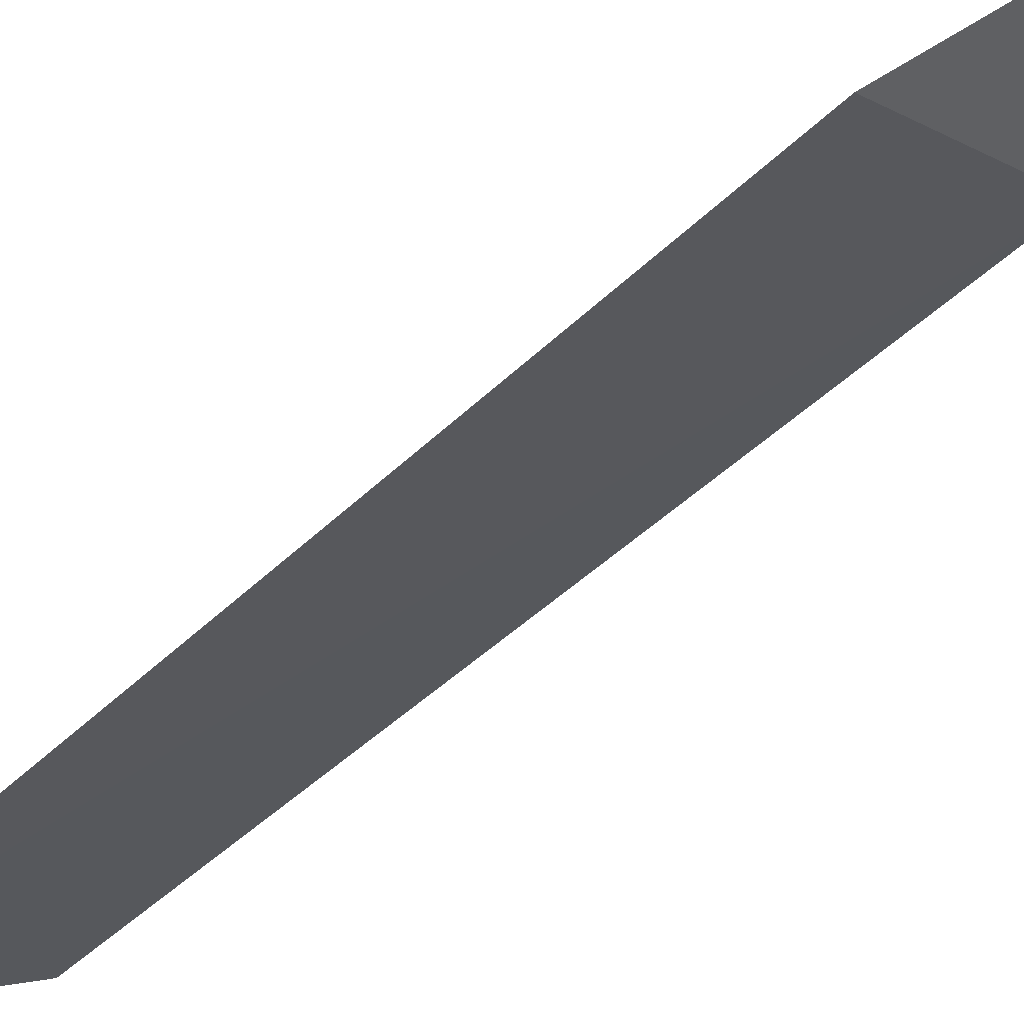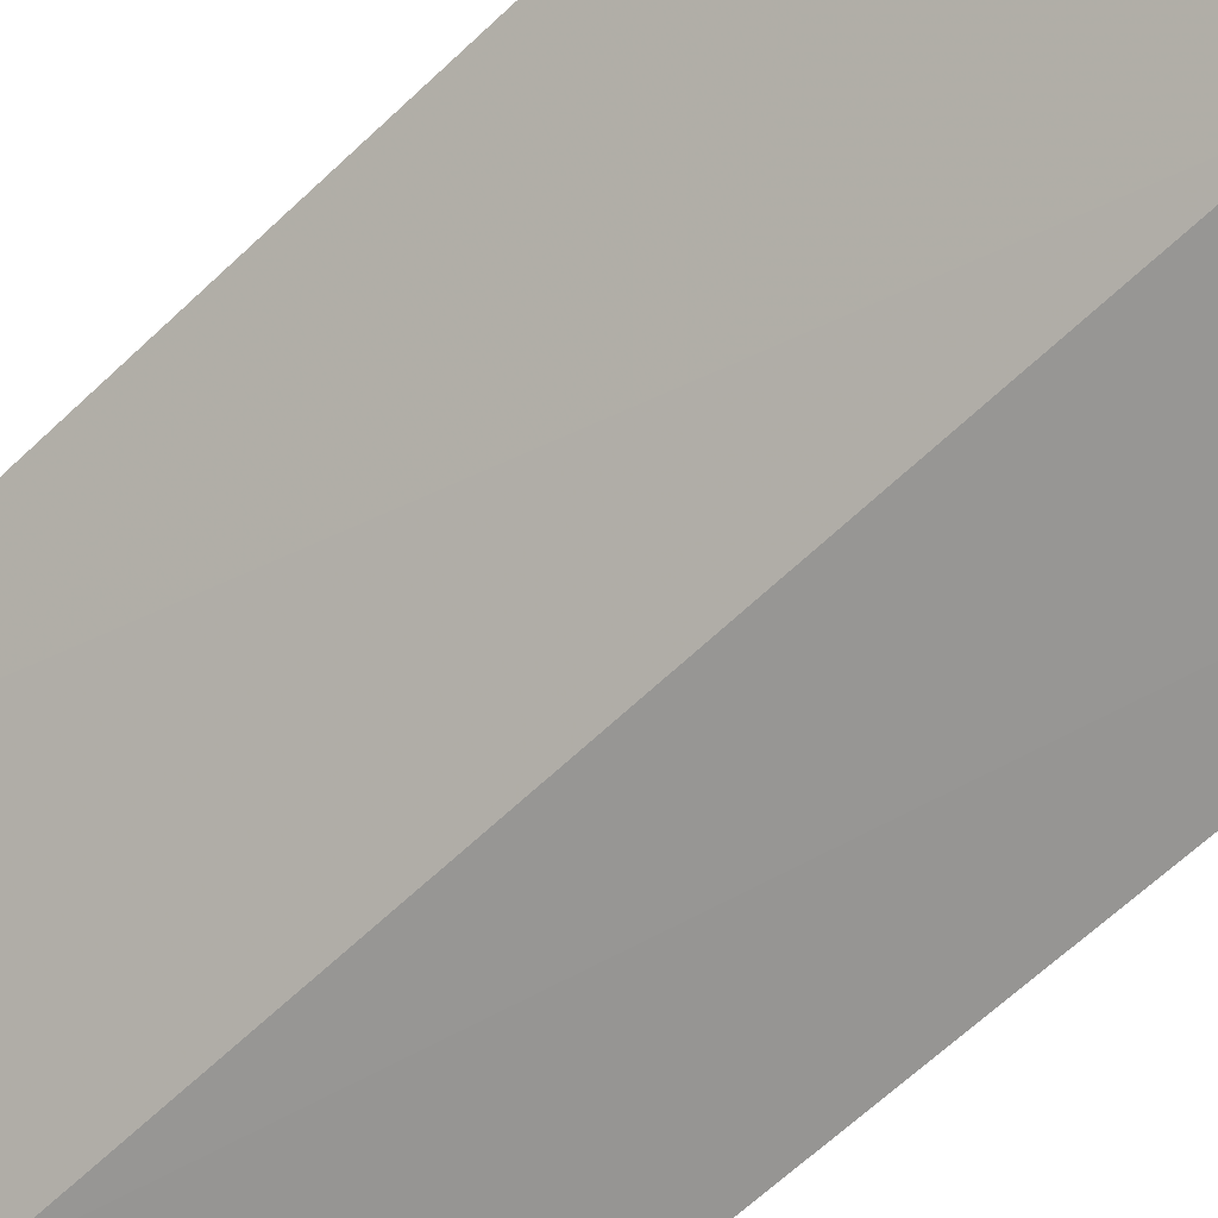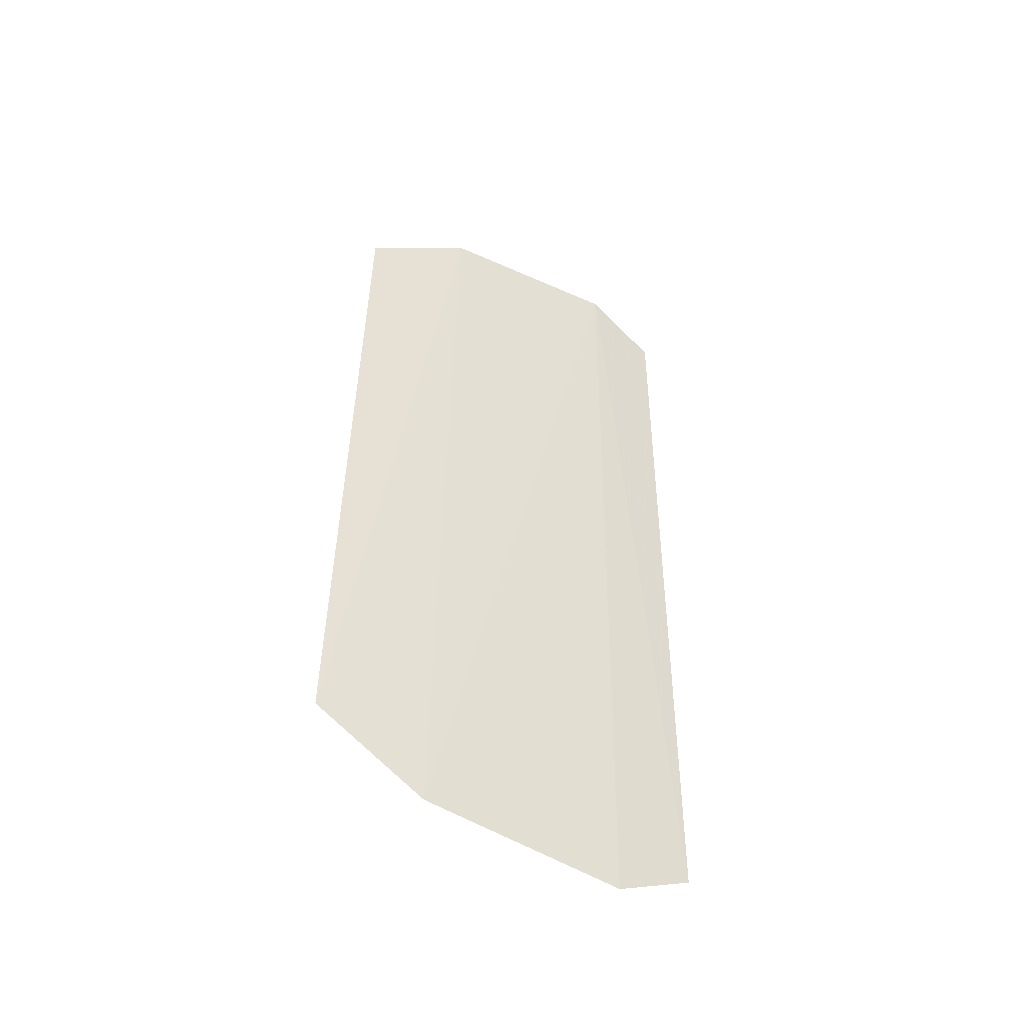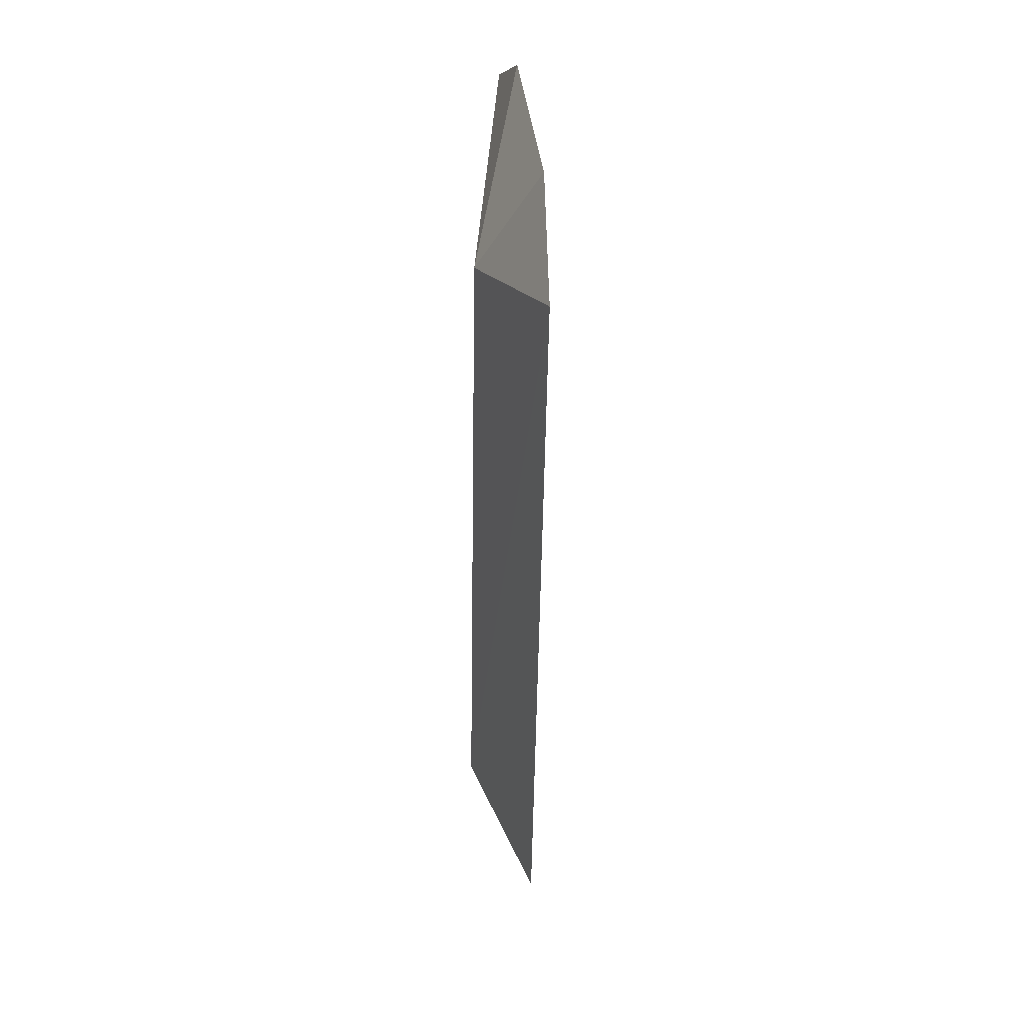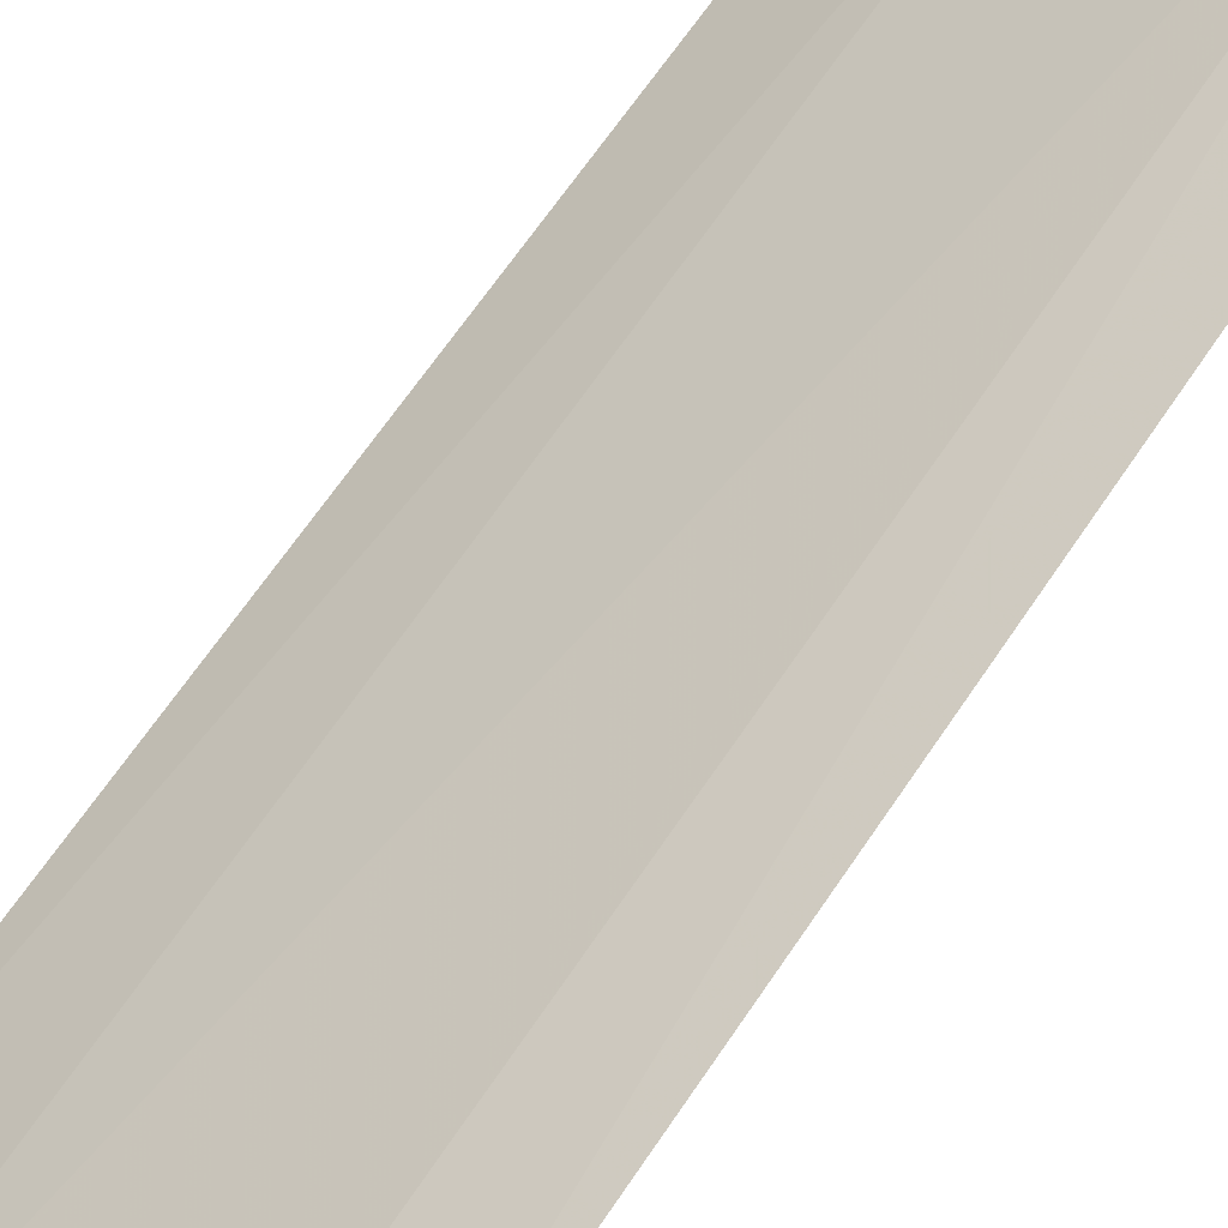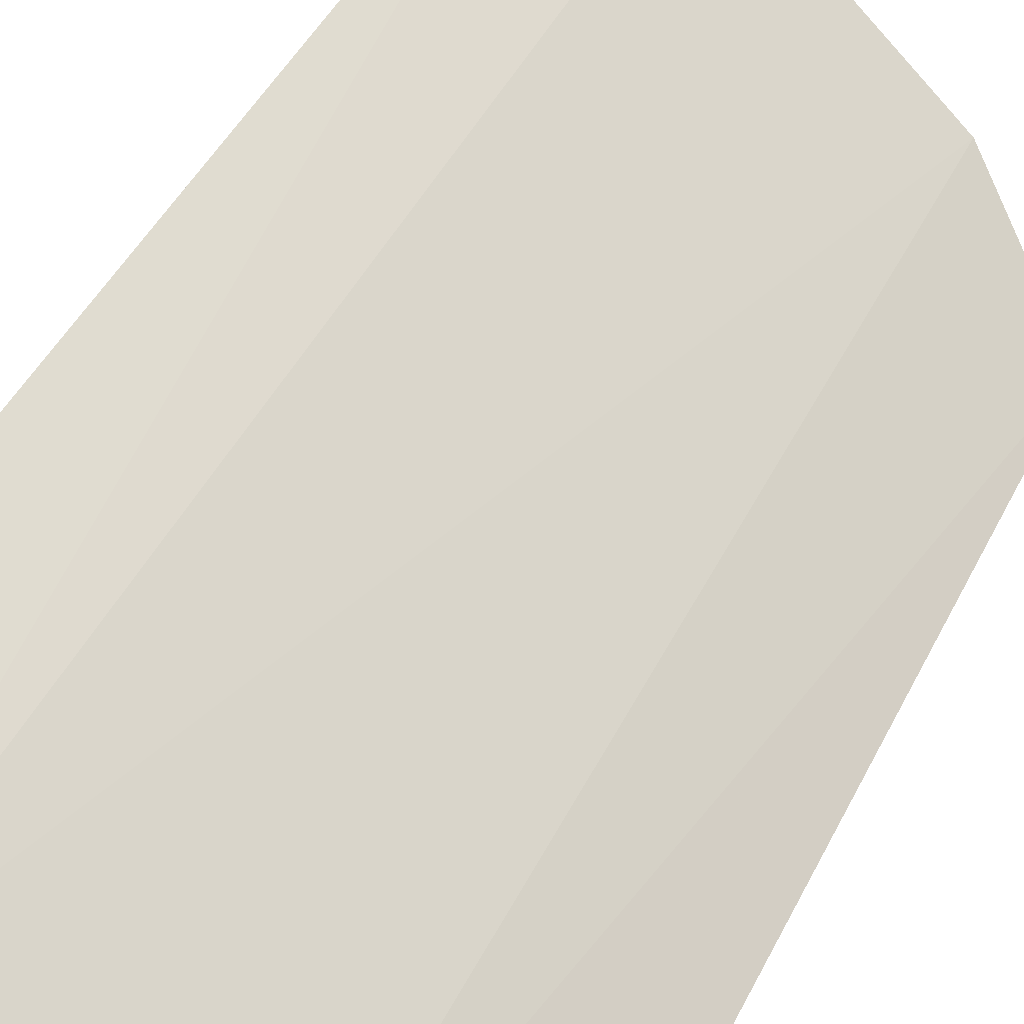
<metadata>
{"format":"obj","ext":"obj","renderer":"f3d","projection":"perspective","resolution":1024,"background":"white","views":[{"elev":-39.4,"azim":-37.7,"up":"+Z"},{"elev":-54.8,"azim":136.8,"up":"+Z"},{"elev":-50.0,"azim":-71.0,"up":"+Y"},{"elev":37.7,"azim":-139.1,"up":"+Y"},{"elev":66.4,"azim":34.9,"up":"+Z"},{"elev":36.6,"azim":-158.2,"up":"+Z"}]}
</metadata>
<code>
v 0.0821 -0.09899 -0.4568
v 0.09051 -0.09342 -0.4501
v 0.08008 0.02358 -0.4547
v 0.08849 0.01773 -0.4487
v 0.07008 0.006029 -0.4745
v 0.0709 -0.08232 -0.476
v 0.05149 -0.08742 -0.4844
v 0.0619 -0.09657 -0.4744
v 0.0509 0.01175 -0.4828
v 0.06086 0.02146 -0.4721
f 1 2 3
f 3 2 4
f 5 4 2
f 5 3 4
f 6 5 2
f 6 2 1
f 8 7 6
f 8 6 1
f 8 1 3
f 9 5 6
f 9 6 7
f 10 3 5
f 10 5 9
f 10 8 3
f 10 9 7
f 10 7 8

</code>
